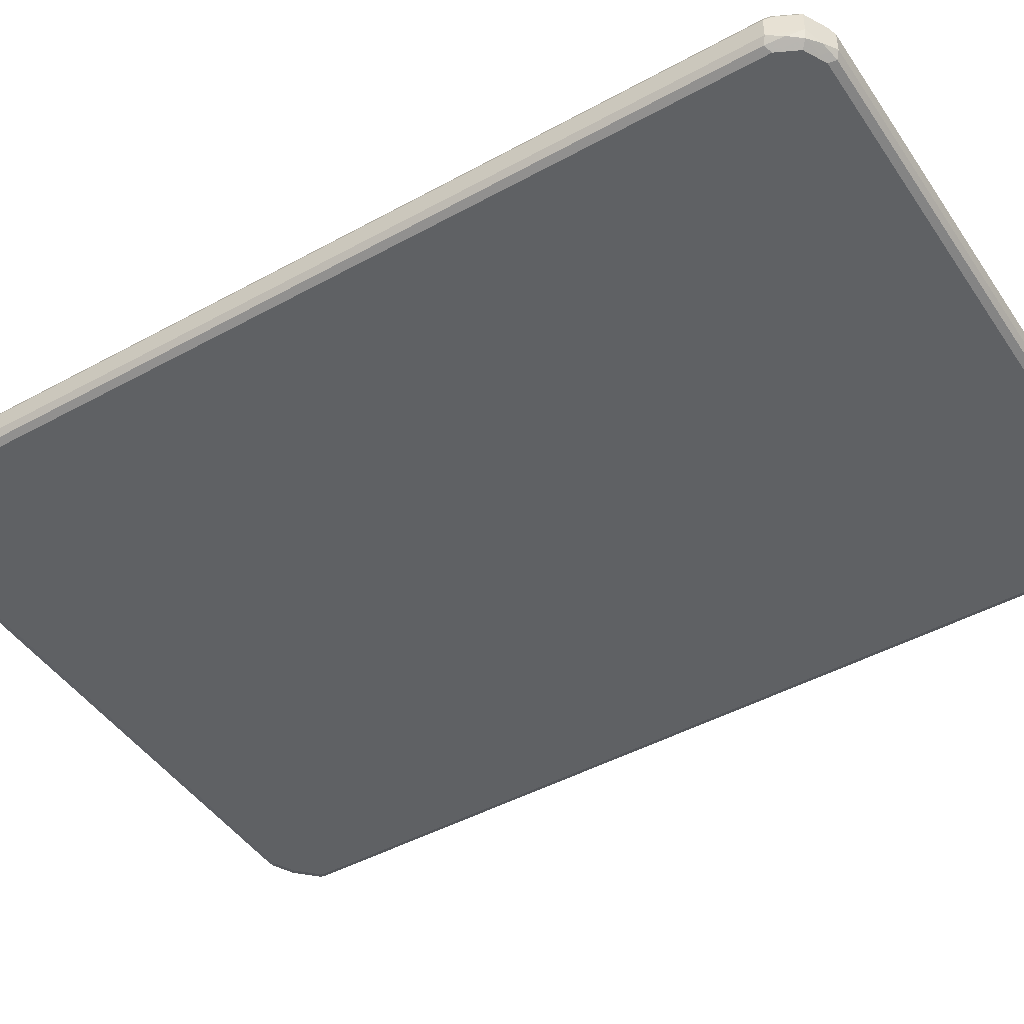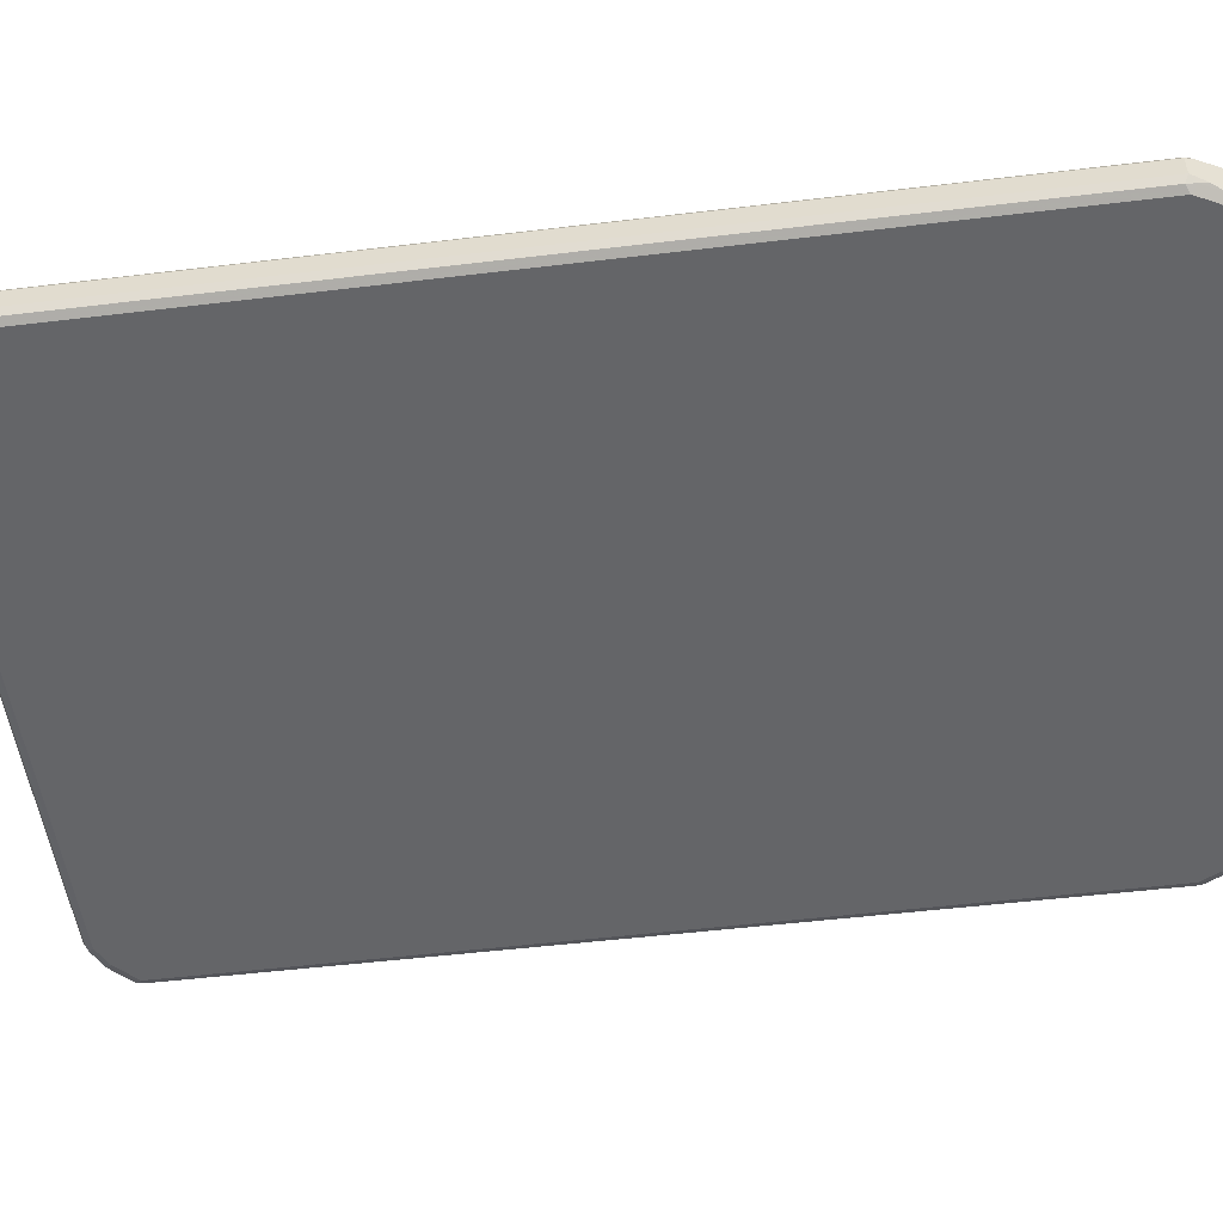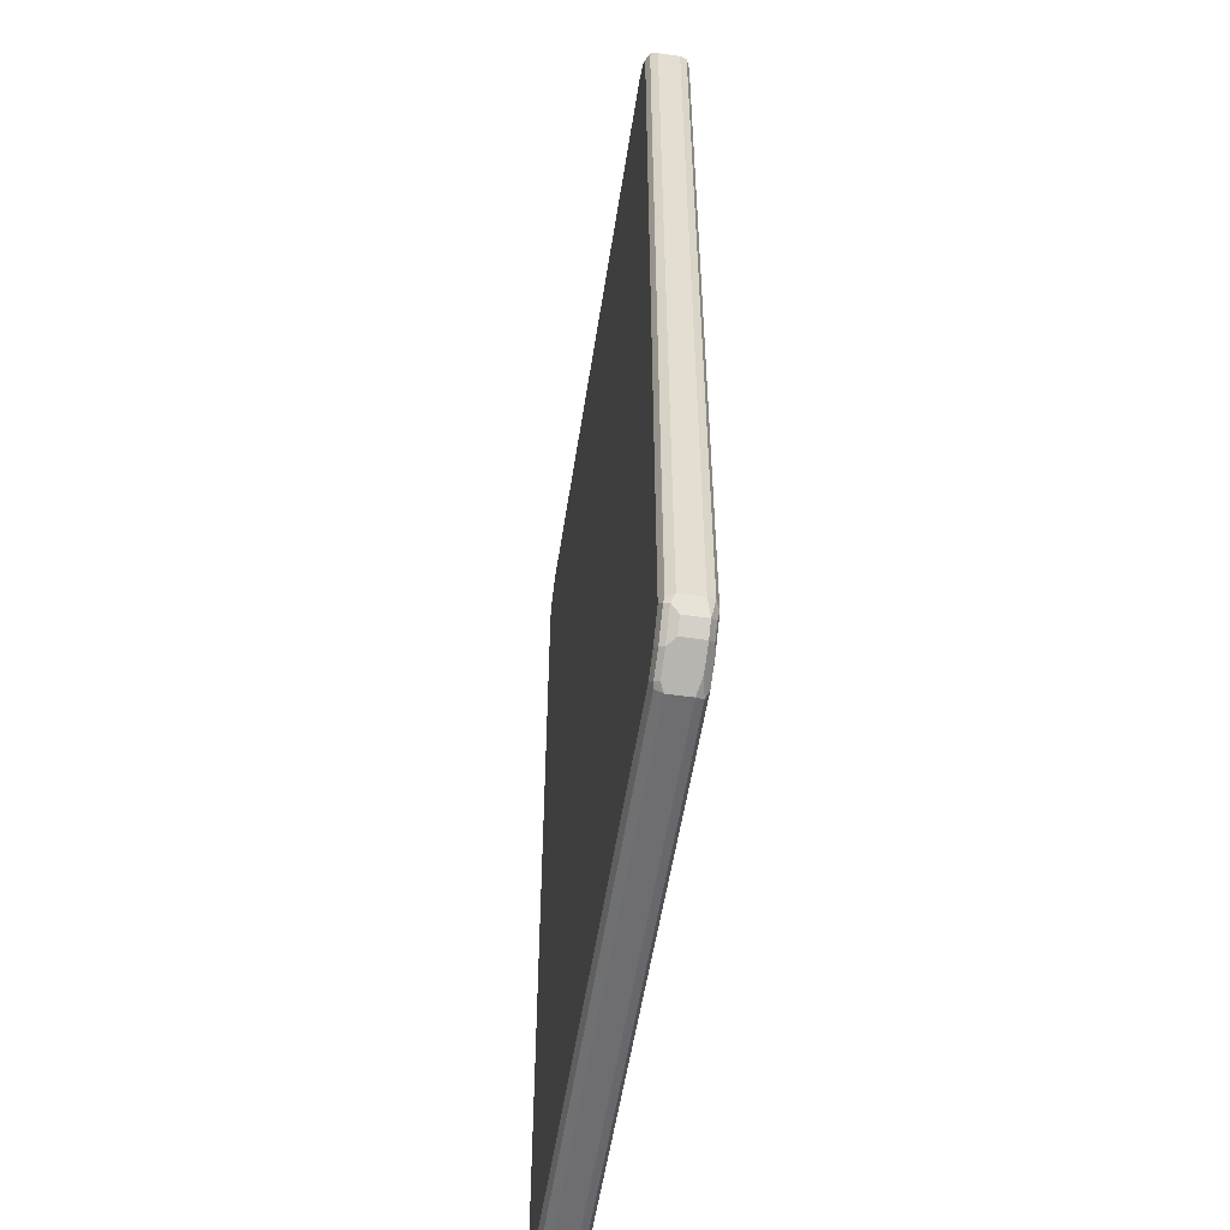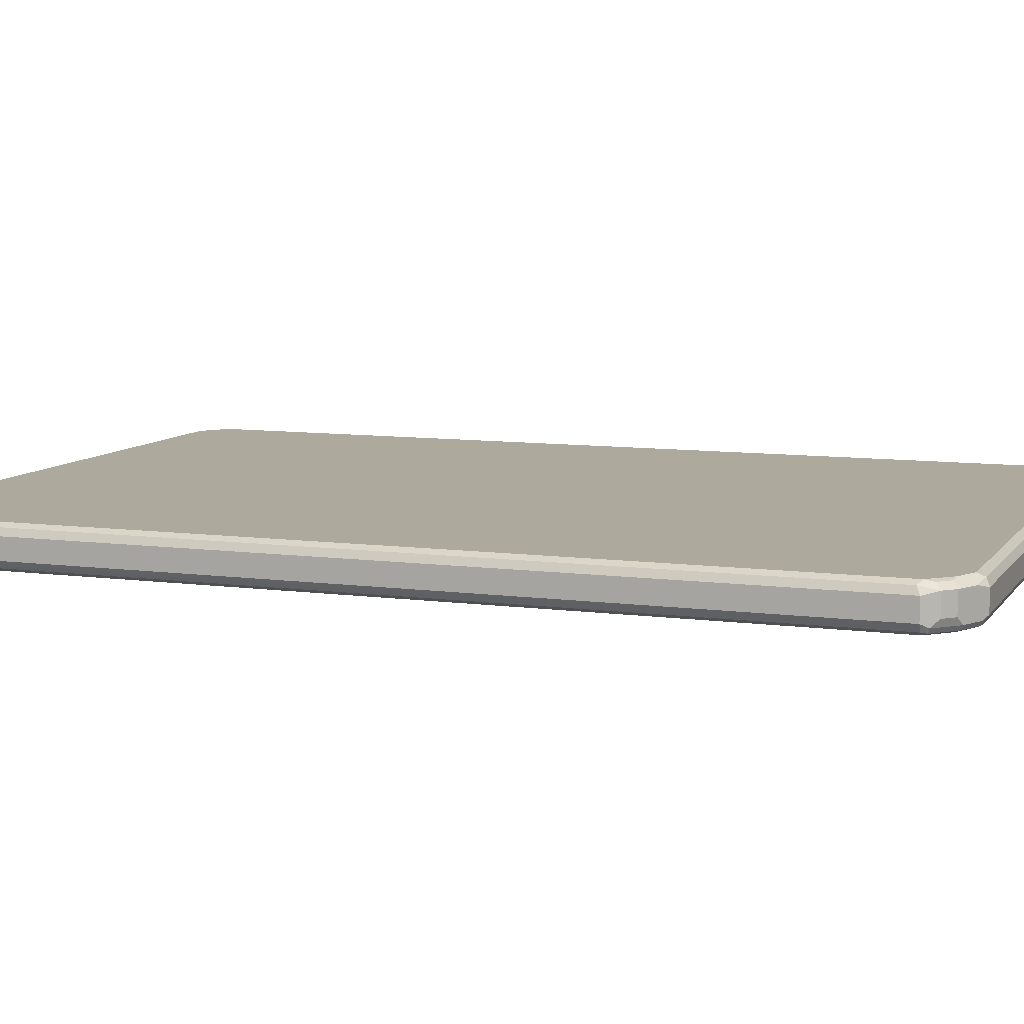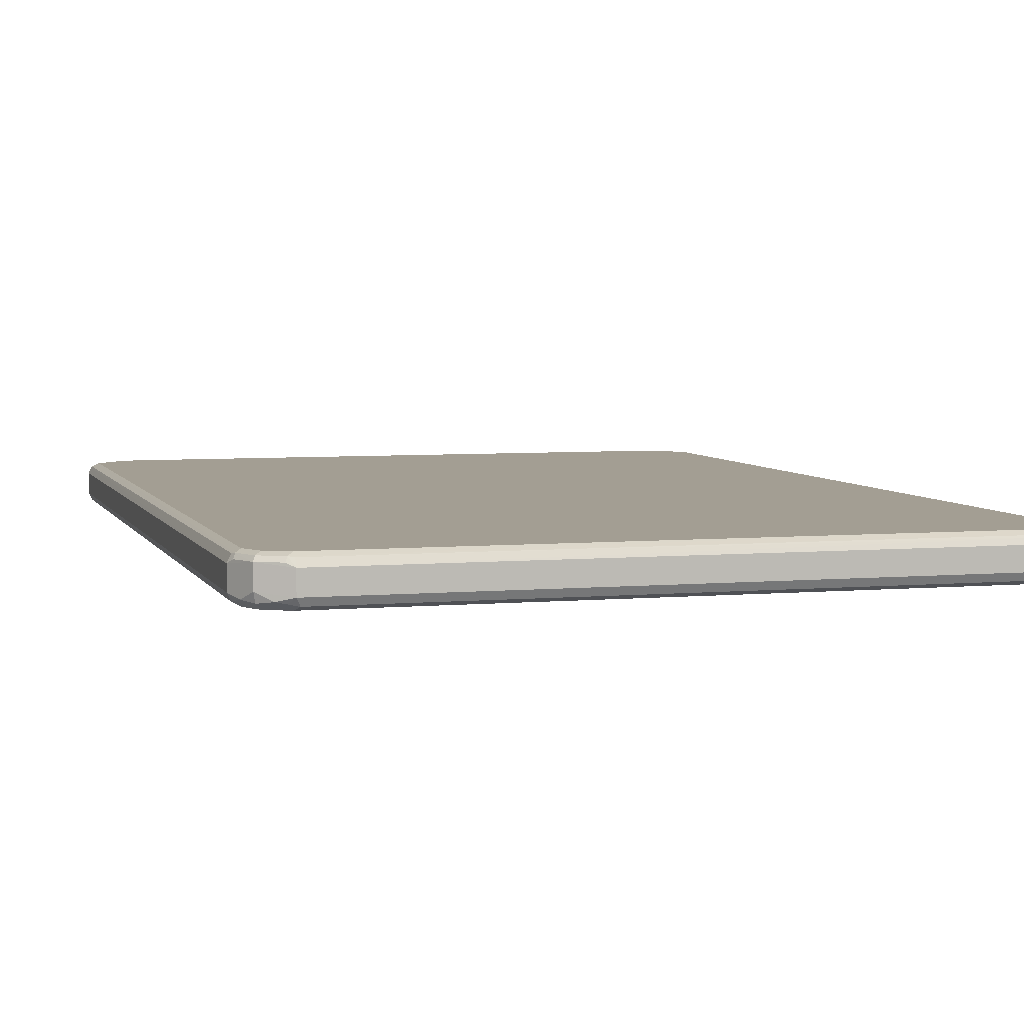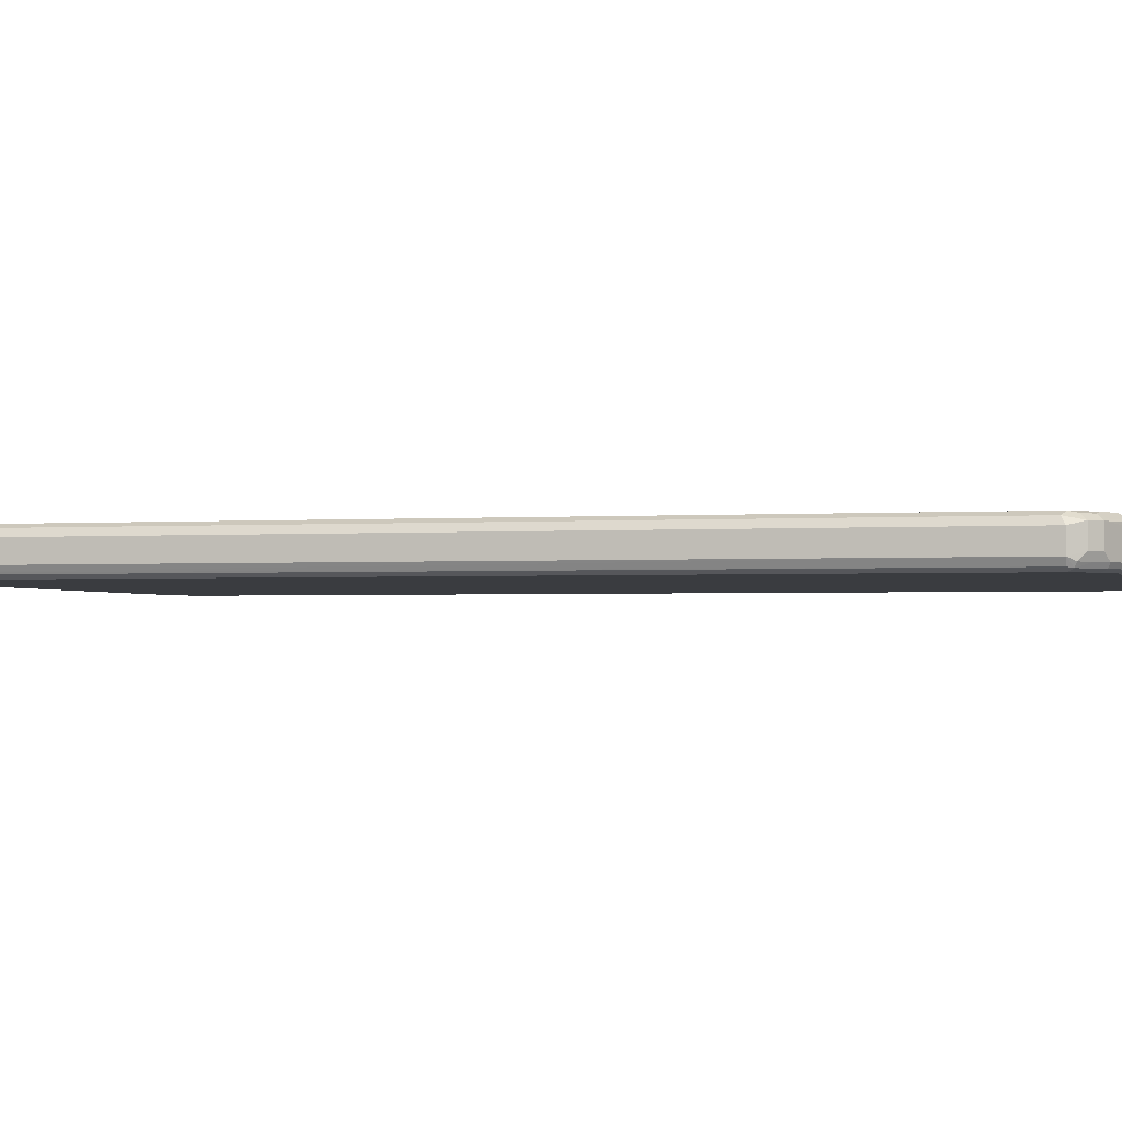
<metadata>
{"format":"obj","ext":"obj","renderer":"f3d","projection":"perspective","resolution":1024,"background":"white","views":[{"elev":-46.0,"azim":-57.8,"up":"+Y"},{"elev":-51.6,"azim":-82.6,"up":"+Y"},{"elev":-54.4,"azim":81.3,"up":"+Z"},{"elev":8.8,"azim":110.2,"up":"+Y"},{"elev":5.2,"azim":-15.9,"up":"+Y"},{"elev":-1.8,"azim":104.7,"up":"+Y"}]}
</metadata>
<code>
v -0.5808 -0.01815 0.7622
v -0.5747 -0.03025 0.7561
v -0.5717 -0.02723 0.7713
v -0.5686 -0.0242 0.7864
v -0.5626 -0.01815 0.7985
v -0.5566 -0.0121 0.8106
v -0.5808 0.01815 0.7622
v -0.5808 -0.01815 -0.7622
v -0.5626 -0.0363 0.7622
v -0.5747 -0.03025 -0.7682
v -0.5566 -0.03025 0.7924
v -0.5535 -0.02723 0.8076
v -0.5566 0.0242 0.8106
v -0.5324 -0.0242 0.8227
v -0.5082 -0.01815 0.8349
v -0.5747 0.0242 0.7743
v -0.5717 0.03176 0.7713
v -0.5747 0.03025 0.7622
v -0.5763 0.02723 -0.7713
v -0.5808 0.01815 -0.7622
v -0.5686 -0.01815 -0.7864
v -0.5717 -0.02723 -0.7759
v -0.5444 -0.0363 0.7985
v -0.5626 -0.0363 -0.7622
v -0.5626 -0.03176 -0.7826
v -0.5233 -0.03327 0.8137
v -0.5173 -0.02723 0.8258
v -0.5535 0.03176 0.8076
v -0.5082 0.01815 0.8349
v -0.5202 0.0242 0.8287
v -0.5173 0.03176 0.8258
v -0.5021 -0.03025 0.8287
v 0.5082 -0.01815 0.8349
v -0.5626 0.0363 0.7622
v -0.5626 0.0363 -0.7622
v -0.5747 0.03025 -0.7622
v -0.5649 0.03176 -0.7803
v -0.5686 0.01815 -0.7864
v -0.5505 -0.01815 -0.8045
v -0.5082 -0.0363 0.8166
v -0.5263 -0.0363 -0.7985
v -0.5444 -0.03176 -0.8008
v -0.5444 0.0363 0.7985
v 0.5082 0.01815 0.8349
v 0.5173 0.02723 0.8303
v -0.5082 0.03025 0.8287
v -0.5082 0.0363 0.8166
v 0.5082 0.03025 0.8287
v 0.5082 0.0363 0.8166
v 0.5142 -0.03025 0.8287
v 0.5218 -0.02723 0.8258
v 0.5581 -0.02723 0.8076
v 0.5566 -0.01815 0.8106
v 0.5535 0.02723 0.8122
v -0.5263 0.0363 -0.7985
v -0.5467 0.03176 -0.7985
v -0.5505 0.01815 -0.8045
v -0.5353 -0.02723 -0.8122
v 0.5082 -0.0363 0.8166
v -0.5082 -0.03176 -0.8189
v -0.49 -0.0363 -0.8166
v 0.5263 0.03176 0.8189
v 0.5444 0.0363 0.7985
v 0.5505 -0.03025 0.8106
v 0.5649 -0.03176 0.7803
v 0.5763 -0.02723 0.7713
v 0.5566 0.01815 0.8106
v 0.5717 0.02723 0.7759
v 0.5566 0.03025 0.8045
v -0.49 0.0363 -0.8166
v -0.4961 0.03025 -0.8287
v -0.5324 0.03025 -0.8106
v -0.5399 0.02723 -0.8076
v -0.49 0.01815 -0.8349
v -0.49 -0.01815 -0.8349
v -0.4991 -0.02723 -0.8303
v 0.5444 -0.0363 0.7985
v -0.49 -0.03025 -0.8287
v 0.4991 -0.03176 -0.8258
v 0.49 -0.0363 -0.8166
v 0.5626 0.0363 0.7622
v 0.5626 -0.0363 0.7622
v 0.5747 -0.03025 0.7622
v 0.5808 -0.01815 0.7622
v 0.5808 0.01815 0.7622
v 0.5747 -0.03025 -0.7622
v 0.5808 -0.01815 -0.7622
v 0.5747 0.03025 0.7682
v 0.49 0.0363 -0.8166
v -0.5036 0.02723 -0.8258
v 0.4839 0.03025 -0.8287
v 0.49 0.01815 -0.8349
v 0.49 -0.01815 -0.8349
v 0.49 -0.03025 -0.8287
v 0.5021 -0.0242 -0.8287
v 0.5353 -0.03176 -0.8076
v 0.5263 -0.0363 -0.7985
v 0.5626 0.0363 -0.7622
v 0.5626 -0.0363 -0.7622
v 0.5717 -0.03176 -0.7713
v 0.5808 0.01815 -0.7622
v 0.5747 -0.0242 -0.7743
v 0.5686 -0.0121 -0.7864
v 0.5747 0.03025 -0.7561
v 0.4991 0.02723 -0.8258
v 0.5263 0.0363 -0.7985
v 0.5051 0.03327 -0.8137
v 0.5142 0.0242 -0.8227
v 0.5505 0.0242 -0.8045
v 0.5505 -0.0121 -0.8045
v 0.5384 -0.0242 -0.8106
v 0.5717 0.02723 -0.7713
v 0.5595 0.03327 -0.7774
v 0.5415 0.03327 -0.7955
v 0.5566 -0.0242 -0.7924
v 0.5686 0.0242 -0.7864
v 0.5353 0.02723 -0.8076
f 1 2 3
f 62 69 63
f 63 69 81
f 64 77 65
f 65 77 82
f 65 82 83
f 65 83 66
f 66 84 85
f 66 85 67
f 66 83 86
f 66 86 87
f 66 87 84
f 61 79 80
f 67 85 68
f 68 85 88
f 69 88 81
f 70 89 91
f 70 91 71
f 71 90 73
f 71 73 72
f 71 91 92
f 71 92 74
f 71 74 90
f 73 90 74
f 74 92 93
f 68 88 69
f 61 78 79
f 60 78 61
f 60 76 78
f 45 48 46
f 45 54 62
f 48 62 49
f 49 62 63
f 50 59 77
f 50 77 64
f 50 64 52
f 50 52 51
f 52 64 65
f 52 65 66
f 52 66 67
f 52 67 53
f 53 67 54
f 54 67 68
f 54 68 69
f 54 69 62
f 55 70 71
f 55 71 72
f 55 72 56
f 56 72 73
f 56 73 57
f 57 73 74
f 57 74 58
f 58 74 75
f 58 75 76
f 74 93 75
f 75 93 76
f 76 93 94
f 76 94 78
f 92 110 93
f 93 110 111
f 93 111 95
f 96 111 115
f 96 115 100
f 96 100 97
f 97 100 99
f 98 104 112
f 98 112 113
f 98 113 114
f 98 114 106
f 100 115 102
f 101 116 112
f 101 112 104
f 102 115 103
f 103 115 111
f 103 111 110
f 103 110 109
f 103 109 116
f 105 107 114
f 105 114 117
f 105 117 109
f 105 109 108
f 109 117 114
f 109 114 116
f 92 109 110
f 45 62 48
f 92 108 109
f 91 105 92
f 78 94 79
f 79 94 93
f 79 93 95
f 79 95 111
f 79 111 96
f 79 96 97
f 79 97 80
f 81 88 104
f 81 104 98
f 82 99 100
f 82 100 83
f 83 100 86
f 84 87 101
f 84 101 85
f 85 101 104
f 85 104 88
f 86 100 87
f 87 100 102
f 87 102 103
f 87 103 116
f 87 116 101
f 89 105 91
f 89 106 114
f 89 114 107
f 89 107 105
f 92 105 108
f 44 54 45
f 42 76 60
f 42 58 76
f 8 22 10
f 9 23 11
f 9 24 41
f 9 41 61
f 9 61 80
f 9 80 97
f 9 97 99
f 9 99 82
f 9 82 77
f 9 77 59
f 9 59 40
f 9 40 23
f 10 22 25
f 10 25 24
f 11 23 12
f 12 23 26
f 12 26 27
f 12 27 14
f 13 28 17
f 13 17 16
f 13 29 30
f 13 30 31
f 13 31 28
f 14 27 15
f 15 27 32
f 8 21 22
f 15 32 50
f 8 19 21
f 7 19 20
f 1 3 4
f 1 4 5
f 1 5 6
f 1 6 13
f 1 13 7
f 1 7 20
f 1 20 8
f 1 8 10
f 1 10 2
f 2 9 3
f 2 10 24
f 2 24 9
f 3 9 11
f 3 11 12
f 3 12 4
f 4 12 5
f 5 12 6
f 6 12 14
f 6 14 15
f 6 15 29
f 6 29 13
f 7 13 16
f 7 16 17
f 7 17 18
f 7 18 19
f 8 20 19
f 112 116 113
f 15 50 33
f 15 44 29
f 32 59 50
f 33 50 51
f 33 51 52
f 33 52 53
f 33 53 54
f 33 54 44
f 34 43 47
f 34 47 49
f 34 49 63
f 34 63 81
f 34 81 98
f 34 98 106
f 34 106 89
f 34 89 70
f 34 70 55
f 34 55 35
f 35 55 37
f 35 37 36
f 37 55 56
f 37 56 57
f 37 57 38
f 39 57 58
f 39 58 42
f 41 42 60
f 41 60 61
f 32 40 59
f 15 33 44
f 31 49 47
f 31 46 48
f 17 28 43
f 17 43 34
f 17 34 35
f 17 35 36
f 17 36 18
f 18 36 19
f 19 36 37
f 19 37 38
f 19 38 21
f 21 38 57
f 21 57 39
f 21 39 42
f 21 42 25
f 21 25 22
f 23 40 26
f 24 25 41
f 25 42 41
f 26 40 27
f 27 40 32
f 28 31 47
f 28 47 43
f 29 44 45
f 29 45 46
f 29 46 31
f 29 31 30
f 31 48 49
f 113 116 114

</code>
